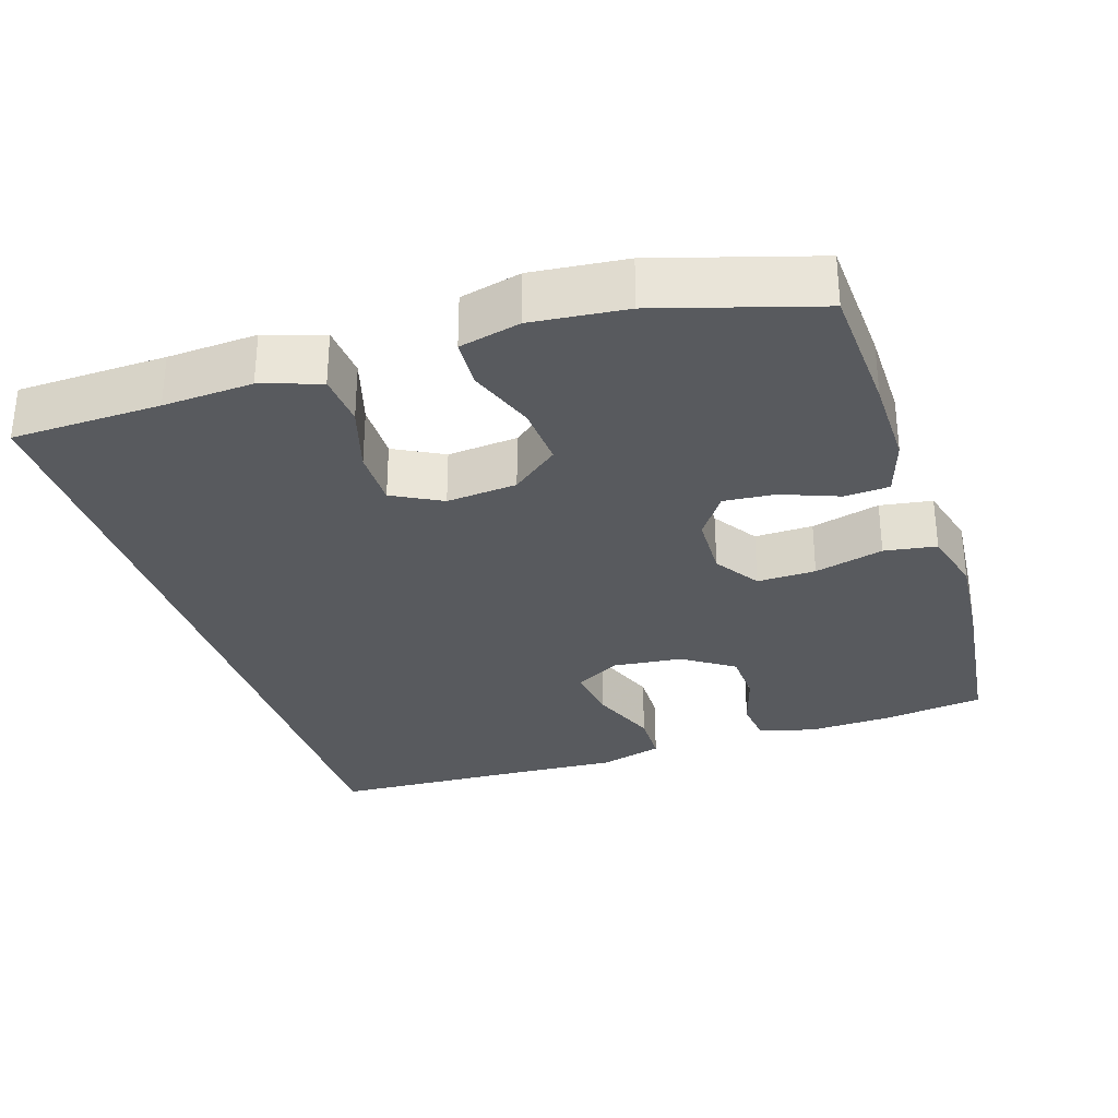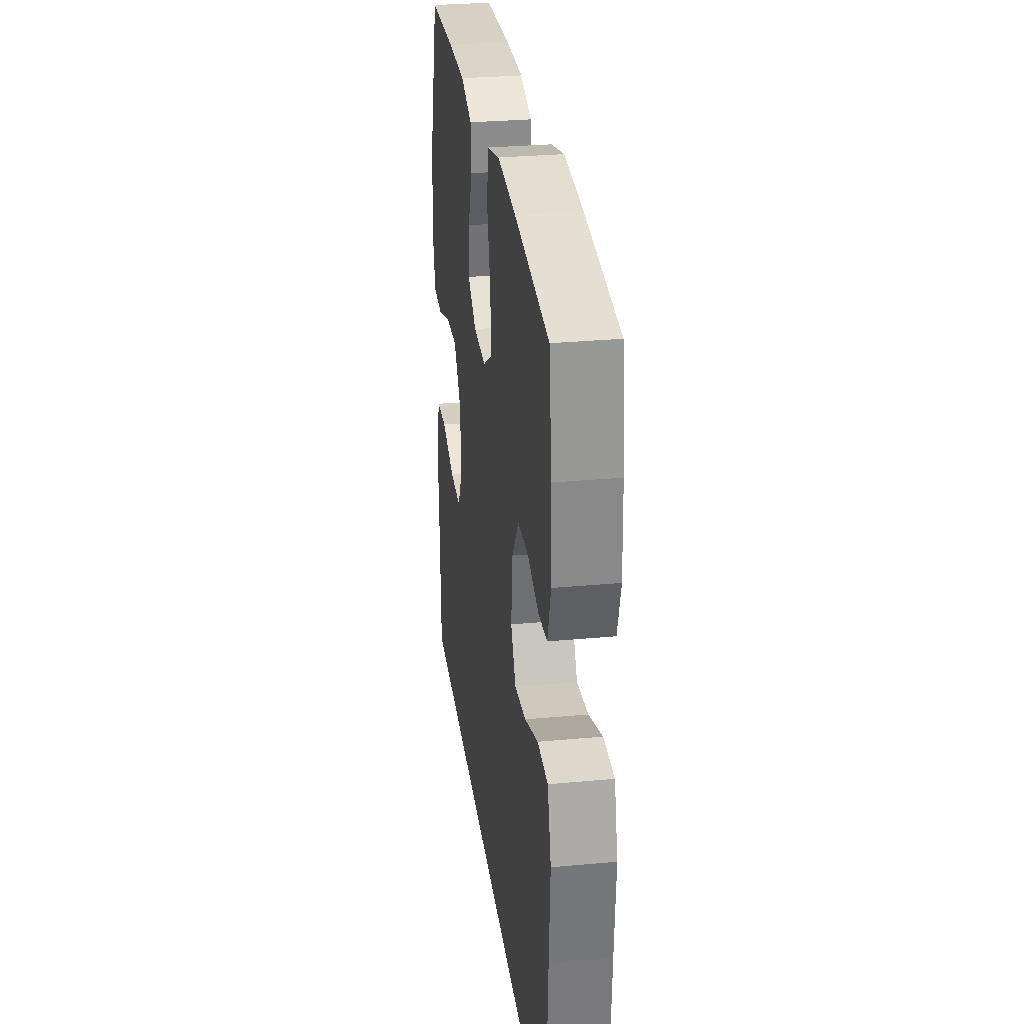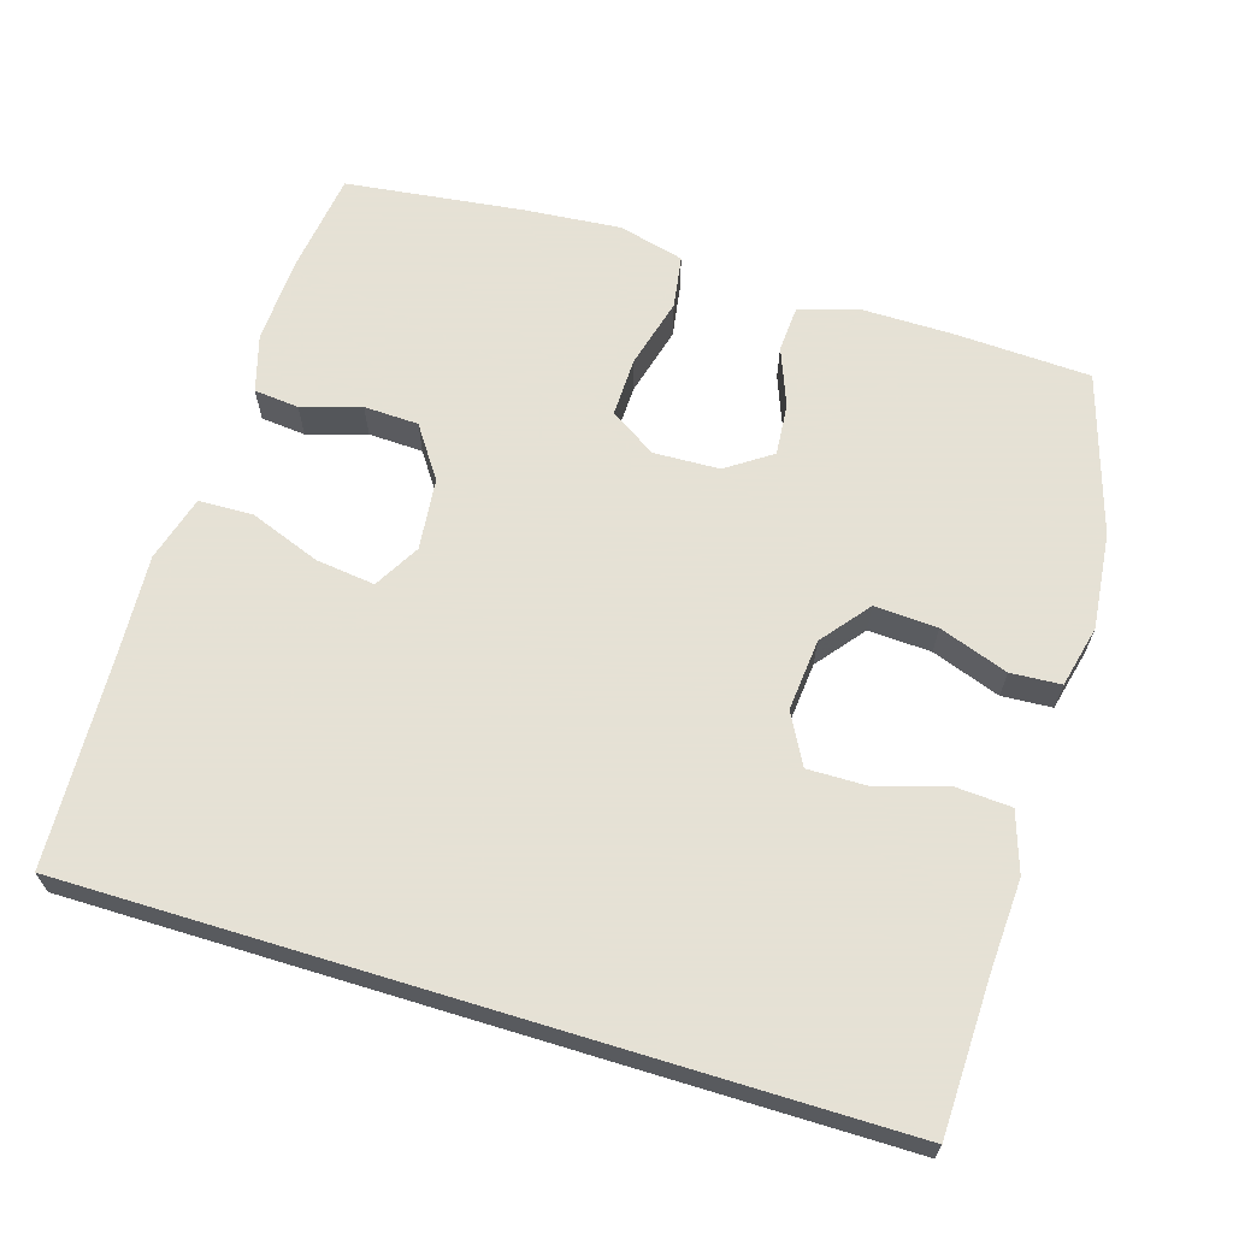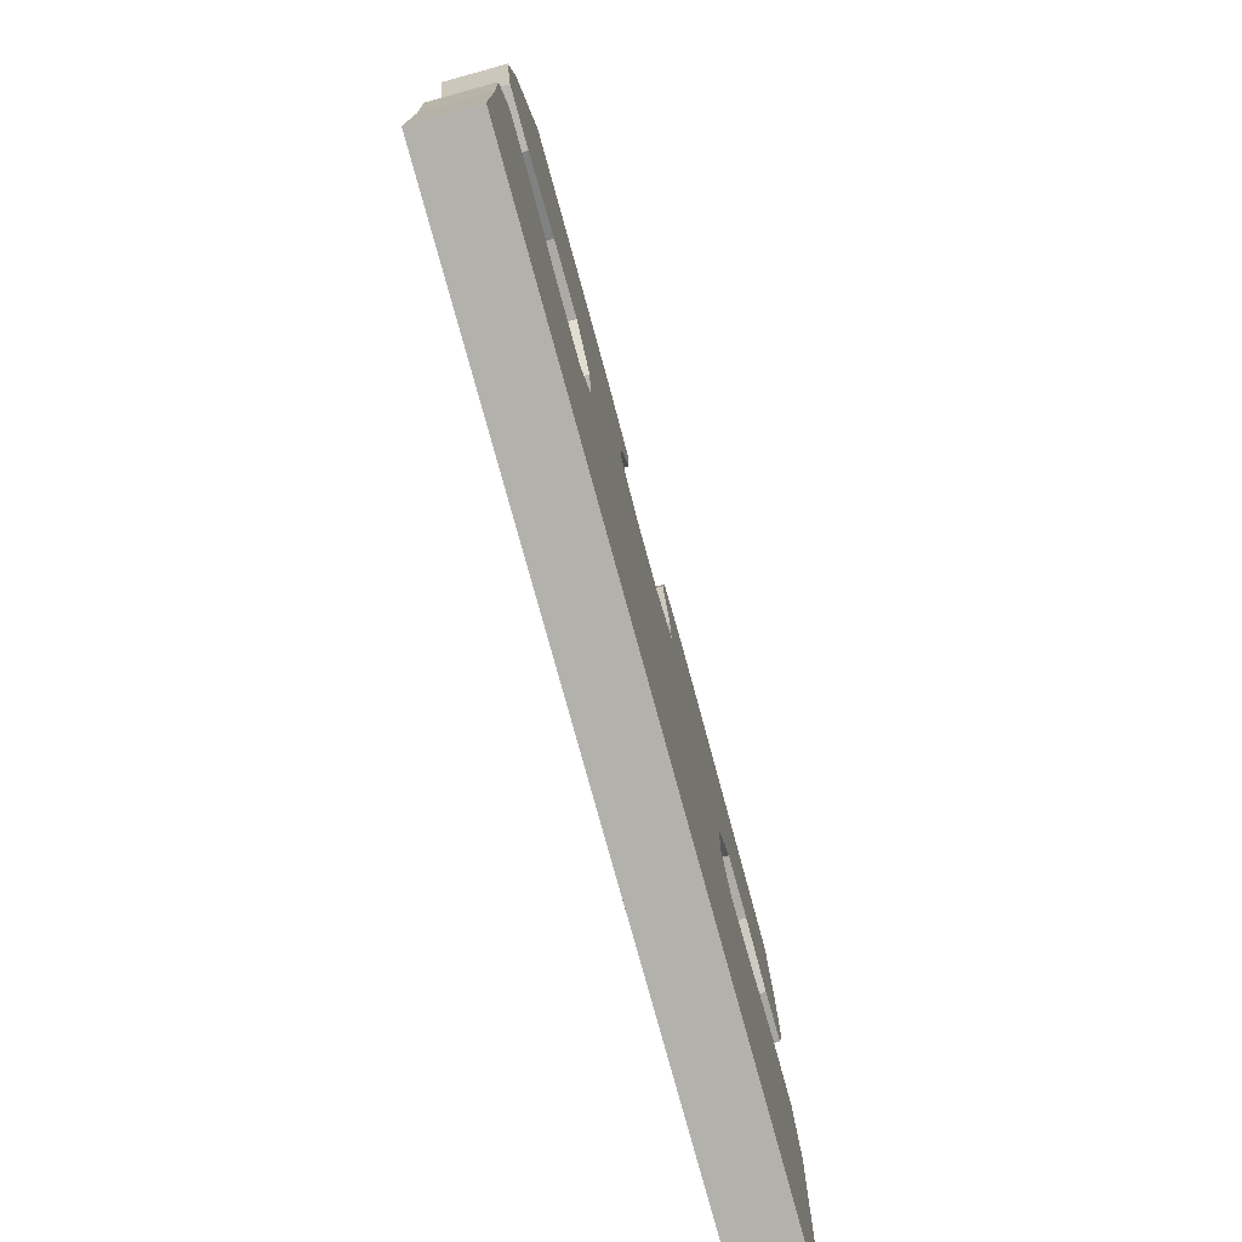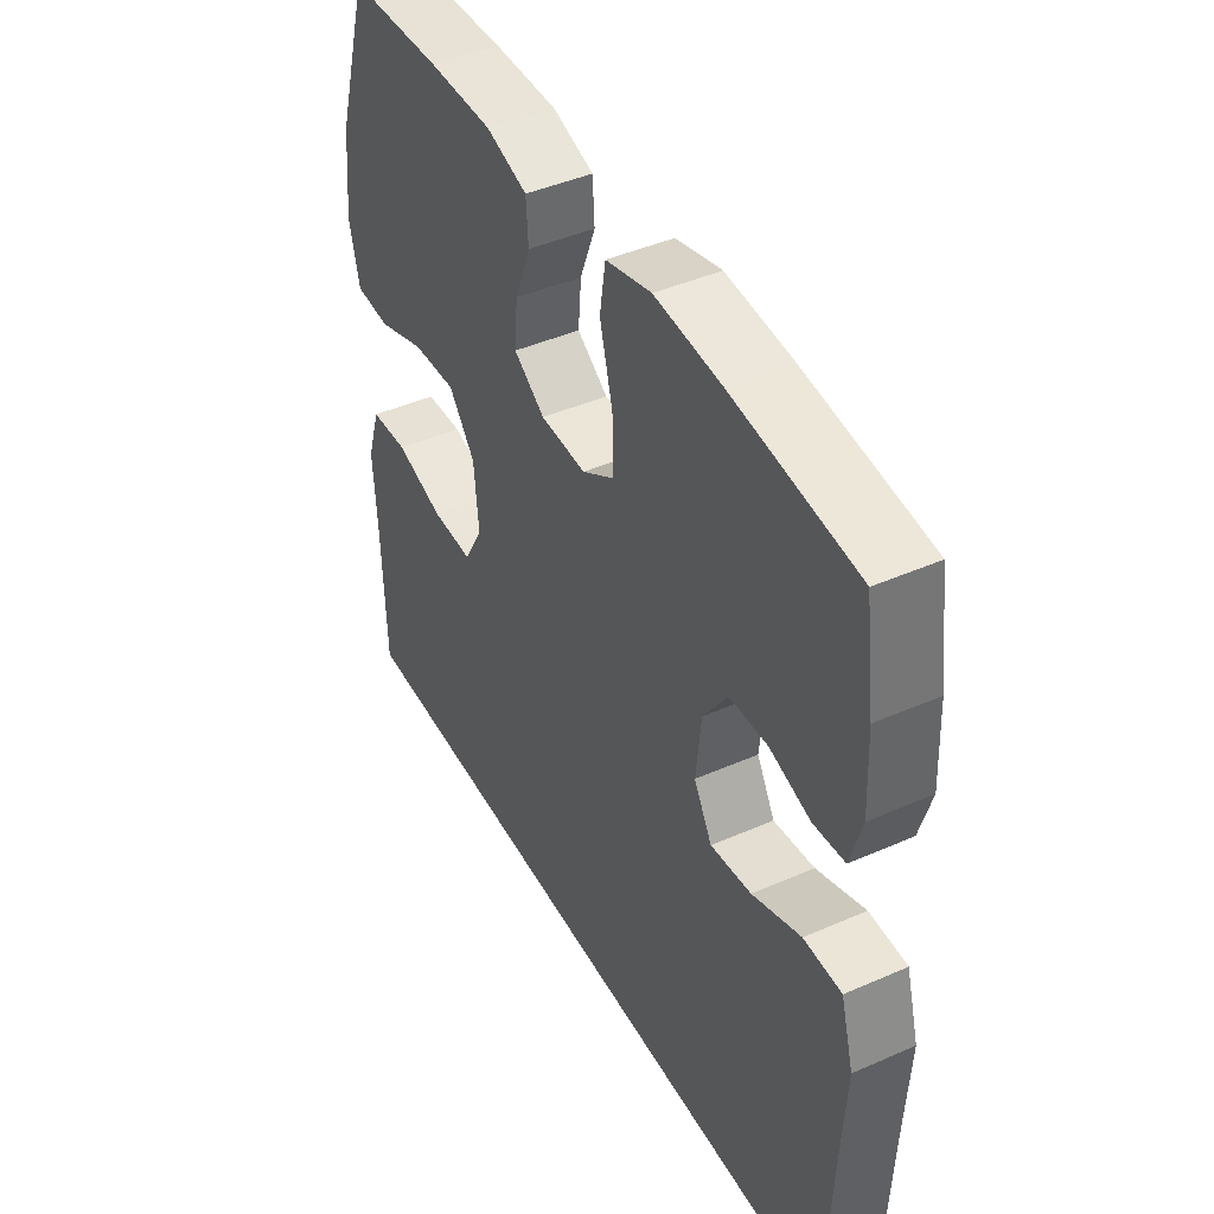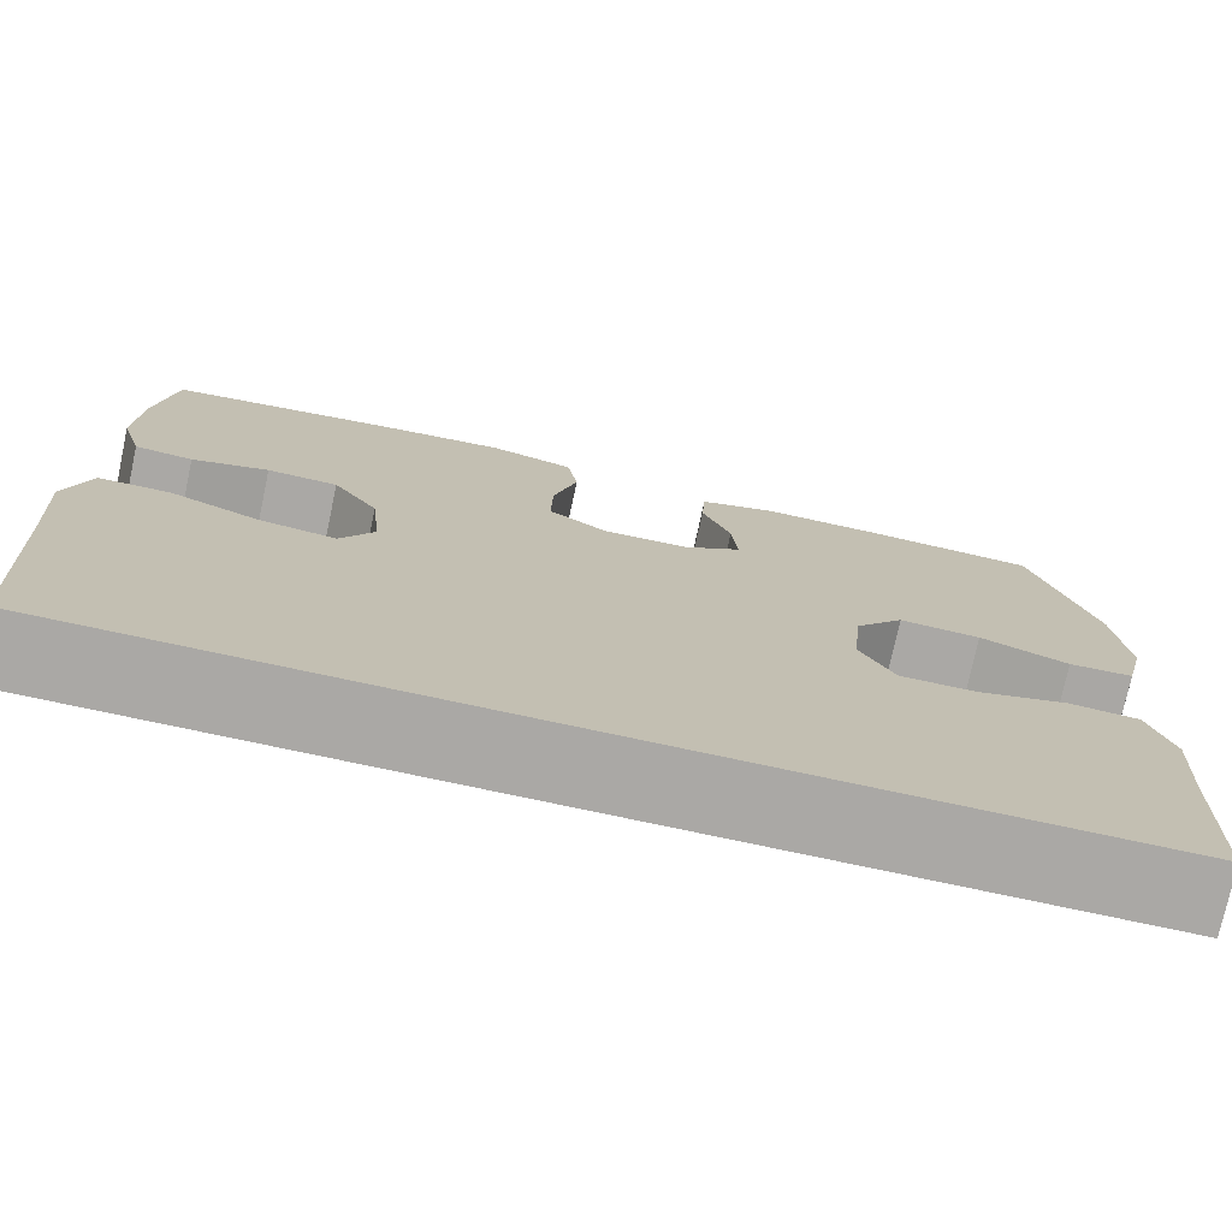
<metadata>
{"format":"obj","ext":"obj","renderer":"f3d","projection":"perspective","resolution":1024,"background":"white","views":[{"elev":-30.6,"azim":-72.1,"up":"+Y"},{"elev":29.9,"azim":82.3,"up":"+Z"},{"elev":64.9,"azim":-163.0,"up":"+Y"},{"elev":-79.0,"azim":-74.6,"up":"+Z"},{"elev":43.8,"azim":62.7,"up":"+Z"},{"elev":-75.1,"azim":167.9,"up":"+Z"}]}
</metadata>
<code>
v 0.5 0.07 0.5
v 0.519 0.07 0.362
v 0.524 0.07 0.247
v 0.502 0.07 0.171
v 0.442 0.07 0.165
v 0.363 0.07 0.189
v 0.29 0.07 0.186
v 0.243 0.07 0.117
v 0.233 0.07 0.021
v 0.268 0.07 -0.04
v 0.347 0.07 -0.03
v 0.441 0.07 0.006
v 0.514 0.07 0.004
v 0.539 0.07 -0.084
v 0.531 0.07 -0.219
v 0.518 0.07 -0.5
v -0.55 0.07 -0.5
v -0.556 0.07 -0.297
v -0.563 0.07 -0.175
v -0.537 0.07 -0.095
v -0.464 0.07 -0.09
v -0.371 0.07 -0.118
v -0.291 0.07 -0.119
v -0.255 0.07 -0.052
v -0.264 0.07 0.044
v -0.315 0.07 0.108
v -0.399 0.07 0.103
v -0.491 0.07 0.07
v -0.558 0.07 0.074
v -0.578 0.07 0.157
v -0.565 0.07 0.285
v -0.5 0.07 0.5
v -0.319 0.07 0.509
v -0.196 0.07 0.51
v -0.117 0.07 0.485
v -0.113 0.07 0.424
v -0.143 0.07 0.346
v -0.149 0.07 0.276
v -0.089 0.07 0.235
v -0.001 0.07 0.232
v 0.061 0.07 0.272
v 0.059 0.07 0.352
v 0.034 0.07 0.446
v 0.045 0.07 0.517
v 0.133 0.07 0.54
v 0.263 0.07 0.529
v 0.5 0 0.5
v 0.519 0 0.362
v 0.524 0 0.247
v 0.502 0 0.171
v 0.442 0 0.165
v 0.363 0 0.189
v 0.29 0 0.186
v 0.243 0 0.117
v 0.233 0 0.021
v 0.268 0 -0.04
v 0.347 0 -0.03
v 0.441 0 0.006
v 0.514 0 0.004
v 0.539 0 -0.084
v 0.531 0 -0.219
v 0.518 0 -0.5
v -0.55 0 -0.5
v -0.556 0 -0.297
v -0.563 0 -0.175
v -0.537 0 -0.095
v -0.464 0 -0.09
v -0.371 0 -0.118
v -0.291 0 -0.119
v -0.255 0 -0.052
v -0.264 0 0.044
v -0.315 0 0.108
v -0.399 0 0.103
v -0.491 0 0.07
v -0.558 0 0.074
v -0.578 0 0.157
v -0.565 0 0.285
v -0.5 0 0.5
v -0.319 0 0.509
v -0.196 0 0.51
v -0.117 0 0.485
v -0.113 0 0.424
v -0.143 0 0.346
v -0.149 0 0.276
v -0.089 0 0.235
v -0.001 0 0.232
v 0.061 0 0.272
v 0.059 0 0.352
v 0.034 0 0.446
v 0.045 0 0.517
v 0.133 0 0.54
v 0.263 0 0.529
f 42 43 44 45
f 41 42 45 46
f 34 35 36 37
f 34 37 38
f 33 34 38
f 32 33 38
f 31 32 38 39
f 27 28 29 30
f 26 27 30 31
f 19 20 21 22
f 18 19 22 23
f 15 16 17 18
f 15 18 23
f 14 15 23 24
f 11 12 13 14
f 10 11 14
f 3 4 5 6
f 3 6 7
f 2 3 7
f 41 46 1 2
f 40 41 2 7
f 39 40 7 8
f 26 31 39 8
f 25 26 8 9
f 10 14 24 25
f 9 10 25
f 91 90 89 88
f 92 91 88 87
f 83 82 81 80
f 84 83 80
f 84 80 79
f 84 79 78
f 85 84 78 77
f 76 75 74 73
f 77 76 73 72
f 68 67 66 65
f 69 68 65 64
f 64 63 62 61
f 69 64 61
f 70 69 61 60
f 60 59 58 57
f 60 57 56
f 52 51 50 49
f 53 52 49
f 53 49 48
f 48 47 92 87
f 53 48 87 86
f 54 53 86 85
f 54 85 77 72
f 55 54 72 71
f 71 70 60 56
f 71 56 55
f 1 47 48 2
f 2 48 49 3
f 3 49 50 4
f 4 50 51 5
f 5 51 52 6
f 6 52 53 7
f 7 53 54 8
f 8 54 55 9
f 9 55 56 10
f 10 56 57 11
f 11 57 58 12
f 12 58 59 13
f 13 59 60 14
f 14 60 61 15
f 15 61 62 16
f 16 62 63 17
f 17 63 64 18
f 18 64 65 19
f 19 65 66 20
f 20 66 67 21
f 21 67 68 22
f 22 68 69 23
f 23 69 70 24
f 24 70 71 25
f 25 71 72 26
f 26 72 73 27
f 27 73 74 28
f 28 74 75 29
f 29 75 76 30
f 30 76 77 31
f 31 77 78 32
f 32 78 79 33
f 33 79 80 34
f 34 80 81 35
f 35 81 82 36
f 36 82 83 37
f 37 83 84 38
f 38 84 85 39
f 39 85 86 40
f 40 86 87 41
f 41 87 88 42
f 42 88 89 43
f 43 89 90 44
f 44 90 91 45
f 45 91 92 46
f 46 92 47 1

</code>
